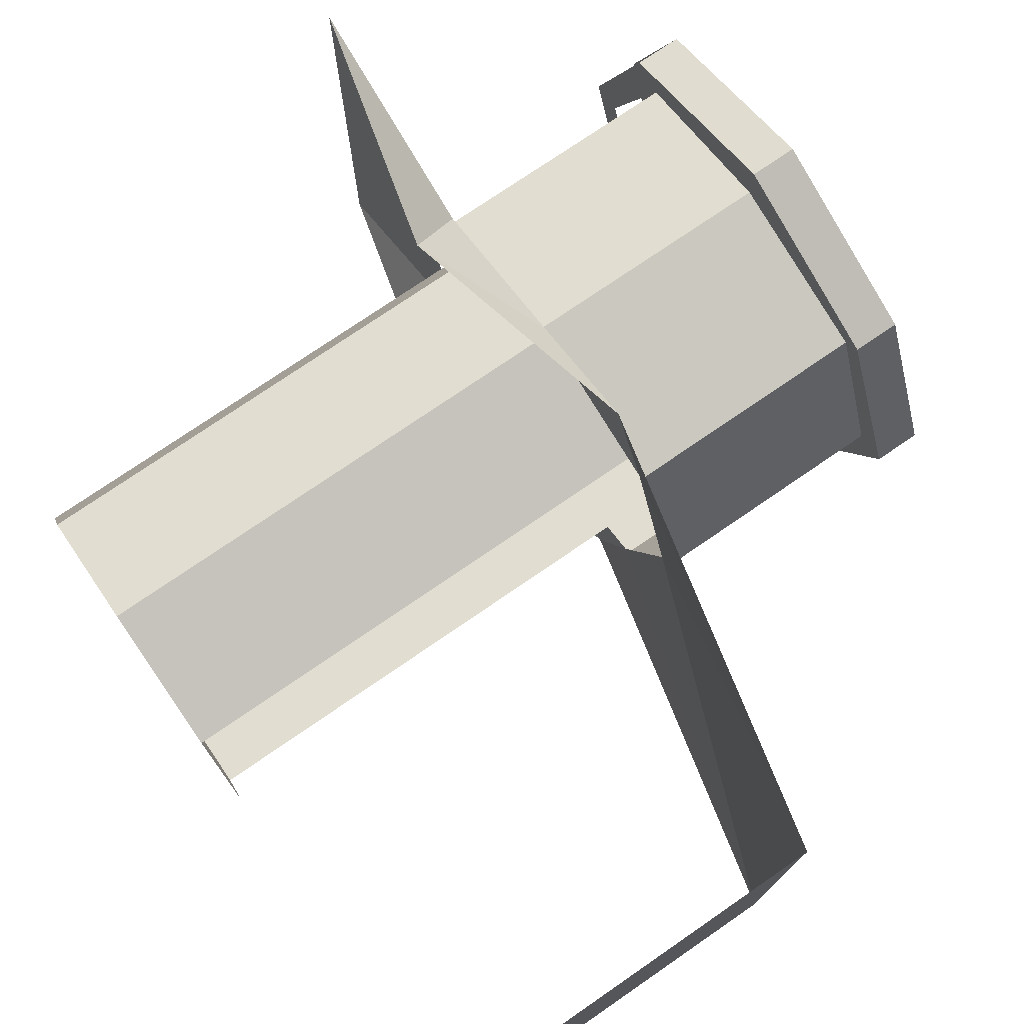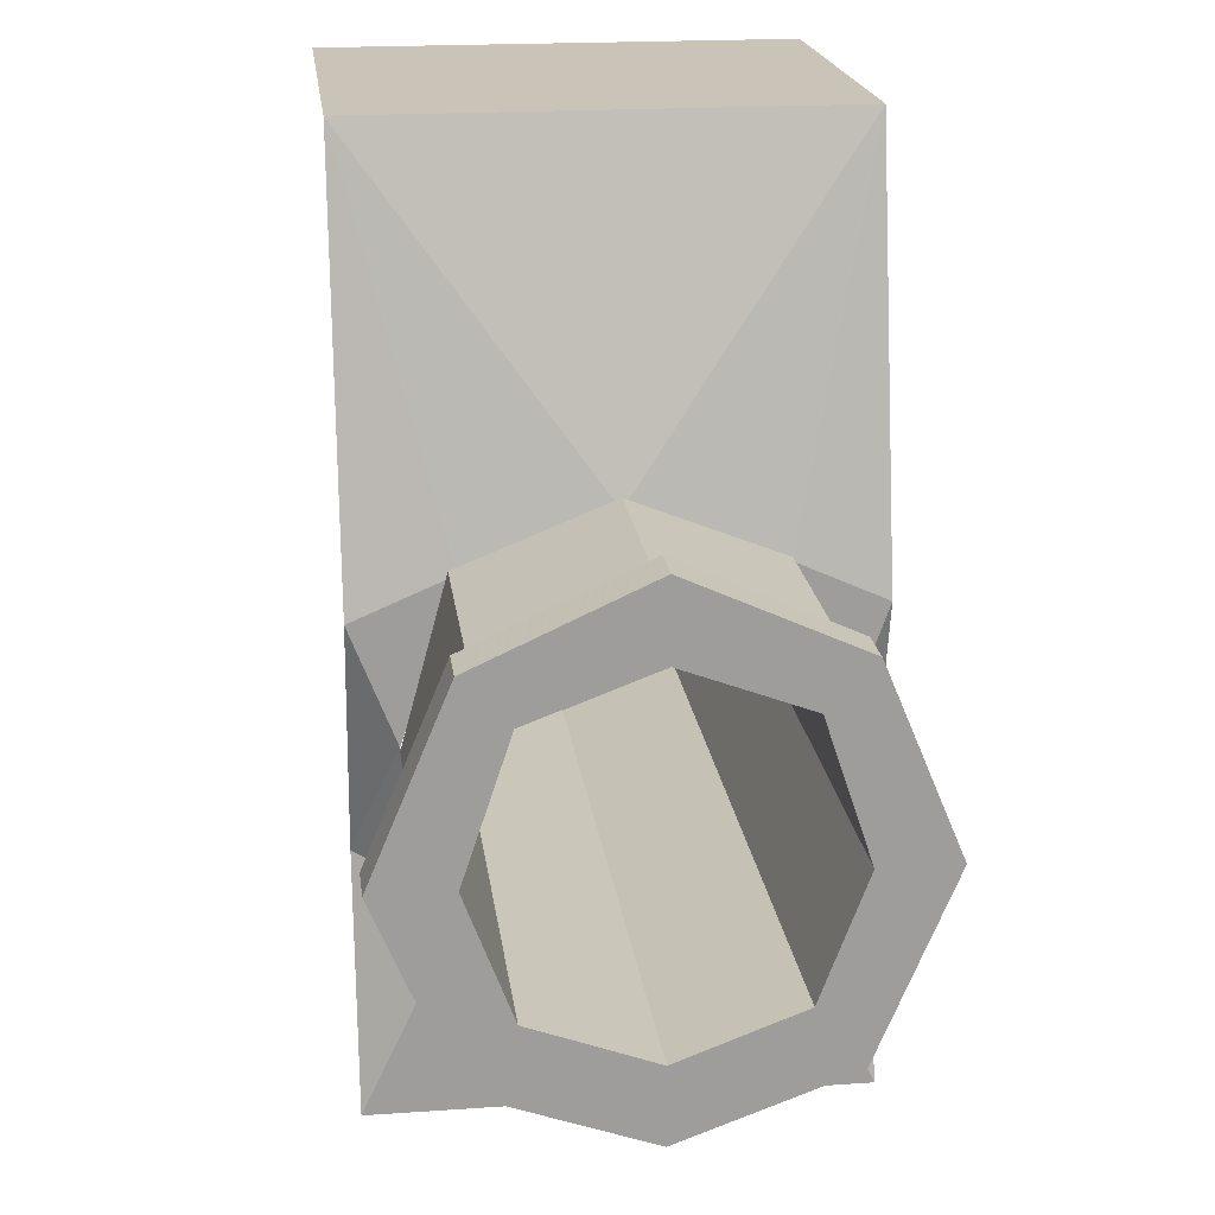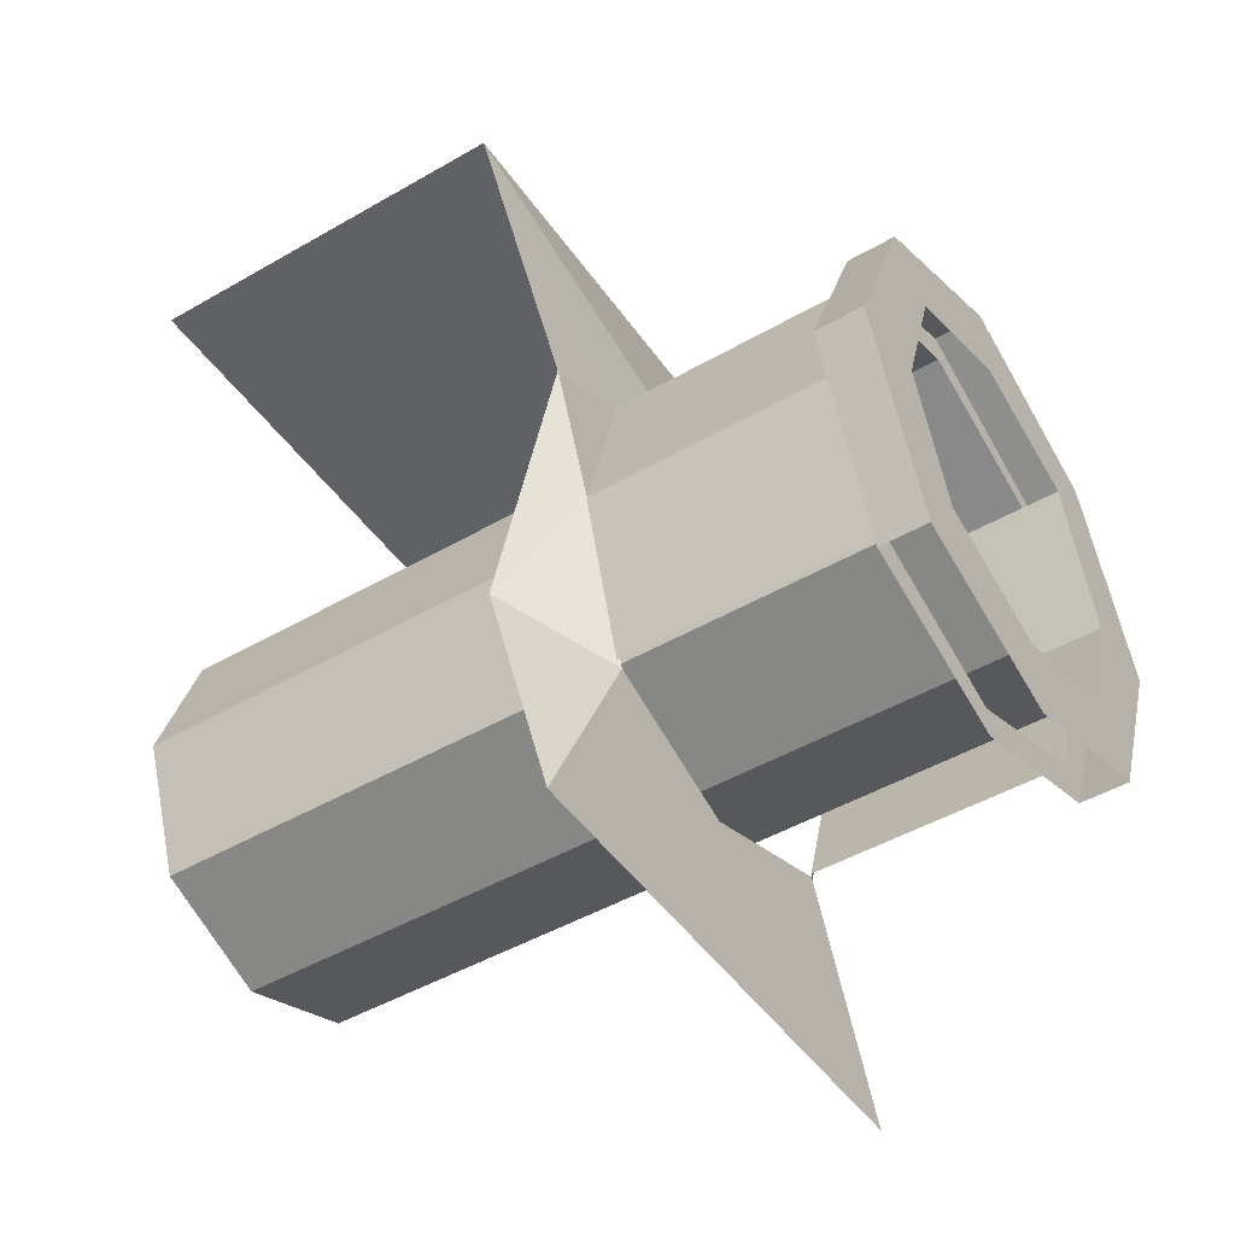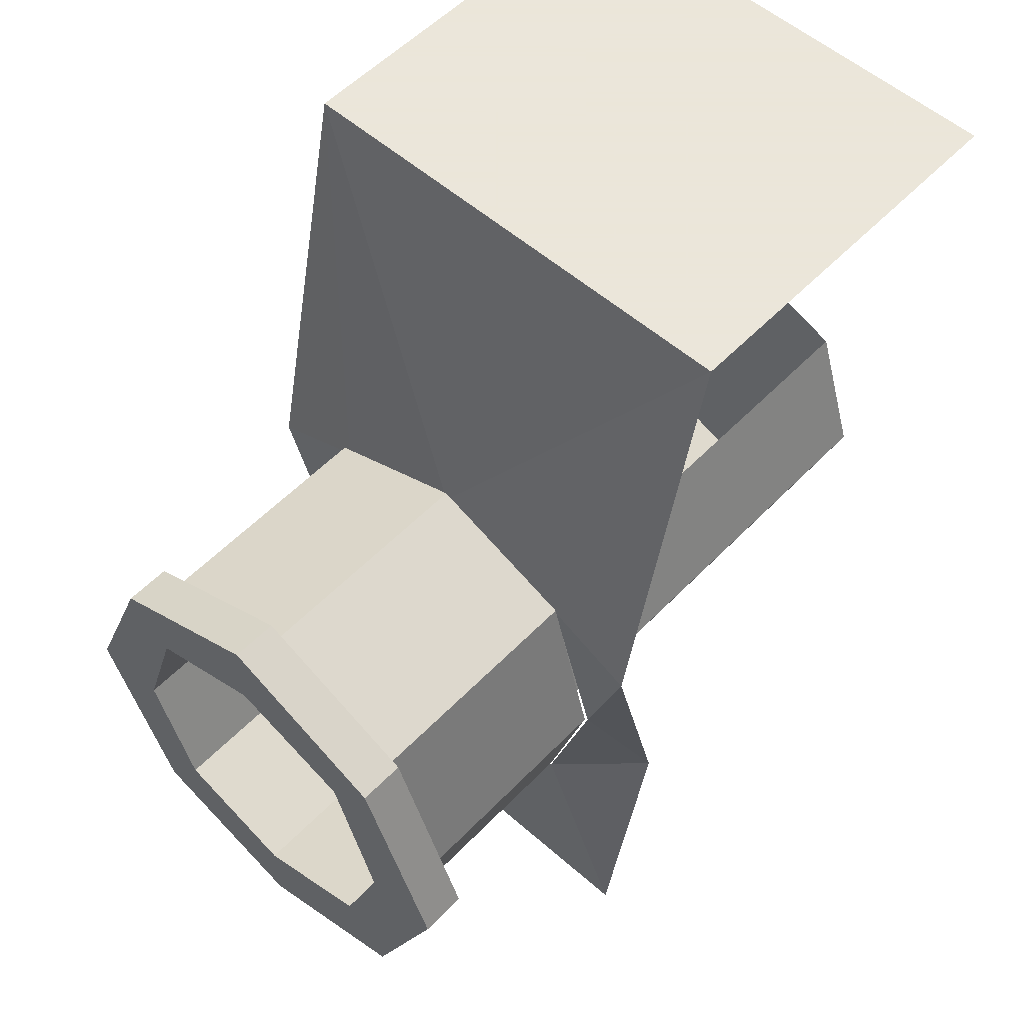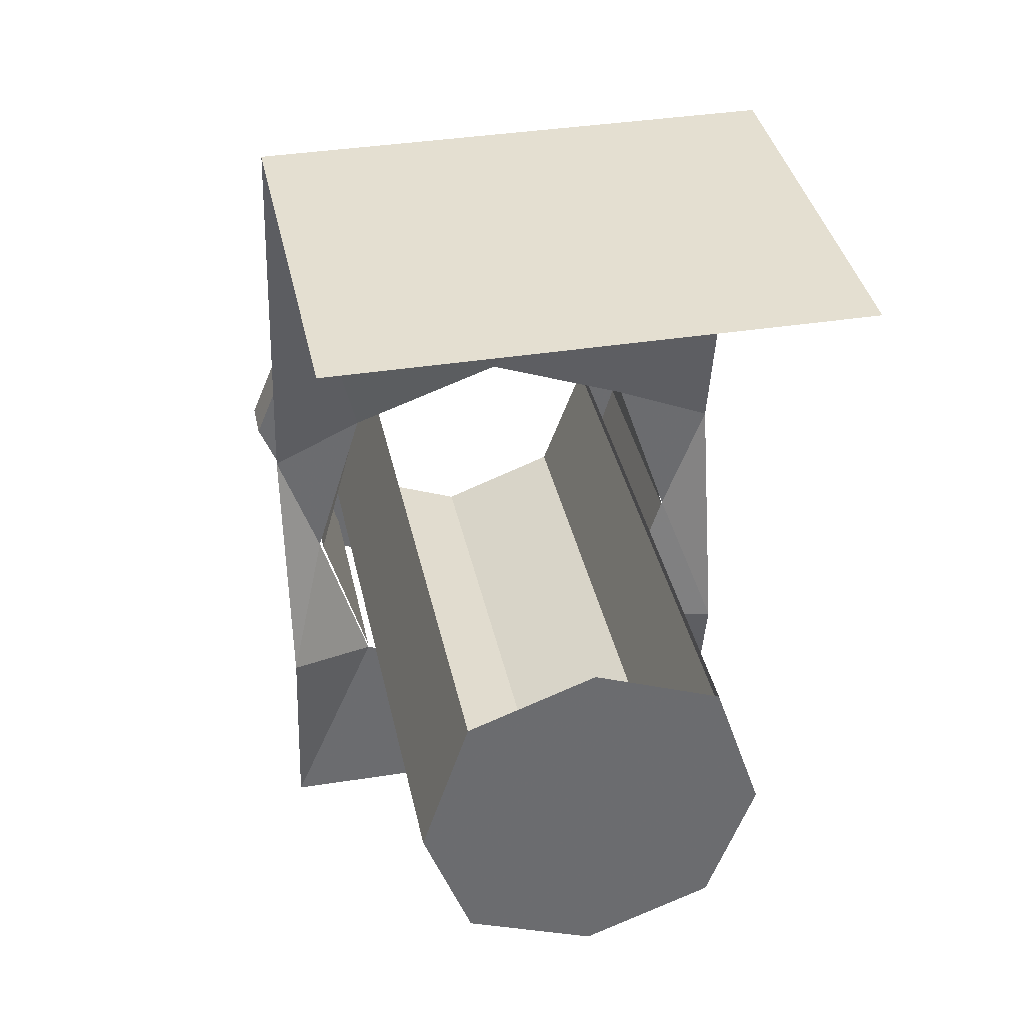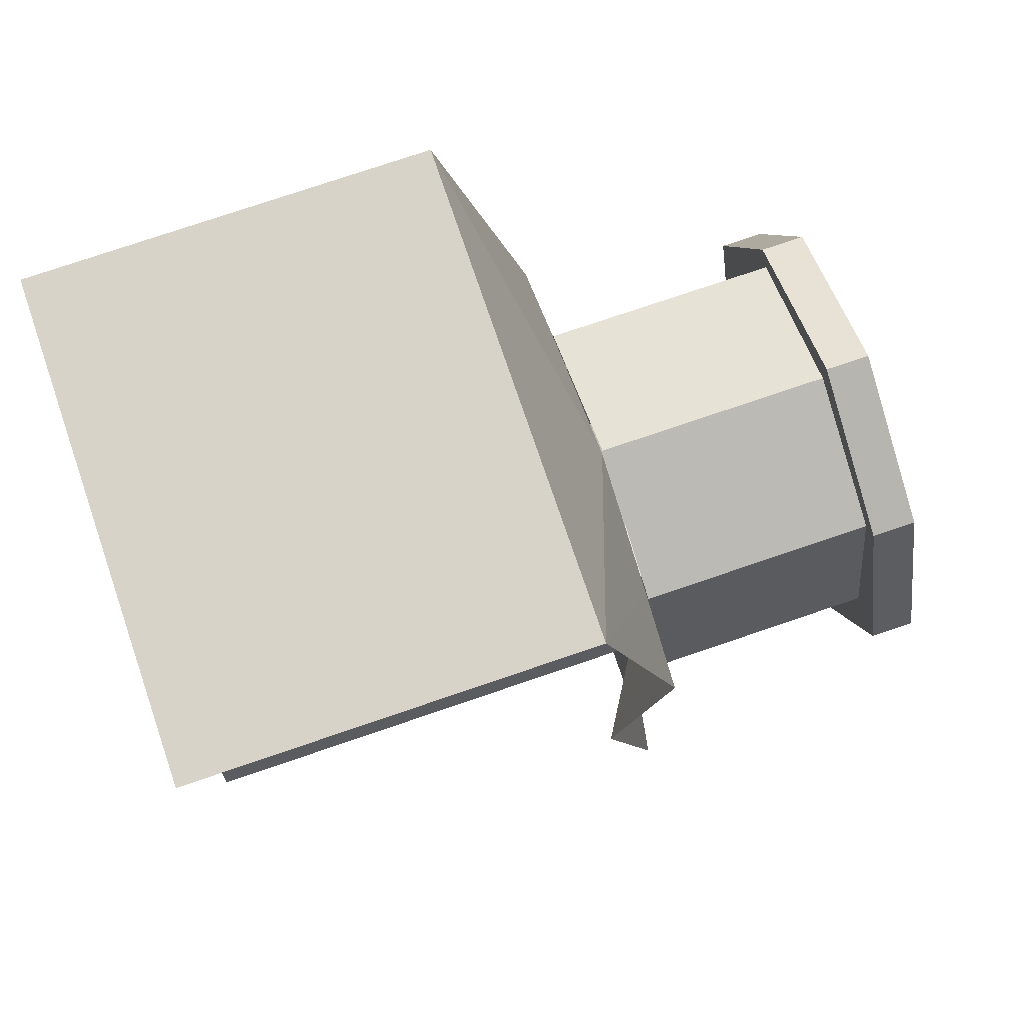
<metadata>
{"format":"obj","ext":"obj","renderer":"f3d","projection":"perspective","resolution":1024,"background":"white","views":[{"elev":75.5,"azim":145.5,"up":"+Z"},{"elev":20.0,"azim":-97.2,"up":"+Y"},{"elev":-47.0,"azim":-146.8,"up":"+Y"},{"elev":55.0,"azim":-47.2,"up":"+Y"},{"elev":36.7,"azim":78.4,"up":"+Y"},{"elev":76.3,"azim":161.2,"up":"+Y"}]}
</metadata>
<code>
v 0.1953 1.875 -0.5
v 1 1.875 -0.5
v 1 1.875 0.5
v 0.1953 1.875 0.5
v 0 1.195 0
v 0 1.086 -0.2969
v 0 1 -0.5
v 0 0.7578 -0.4062
v 0.125 0.5 -0.5
v 0 0.4297 -0.2969
v 0 0 -0.5
v 0 0.3203 0
v 0 0 0.5
v 0 0.4297 0.3125
v 0.125 0.5 0.5
v 0 0.7578 0.4141
v 0 1 0.5
v 0 1.086 0.3125
v -0.5 1.094 0.3125
v -0.5 1.219 0
v 0 1.219 0
v 0 1.094 0.3125
v -0.5 0.75 0.4062
v -0.5 1.125 0.3438
v -0.5 1.281 0
v -0.5 1.094 -0.3125
v 0 1.094 -0.3125
v -0.5 0.4375 0.3125
v 0 0.75 0.4062
v 0 0.4375 0.3125
v -0.5 0.75 -0.4062
v 0 0.75 -0.4062
v -0.5 0.4375 -0.3125
v 0 0.4375 -0.3125
v -0.5938 0.4062 0
v -0.5938 0.5 -0.25
v 0 0.5 -0.25
v 0 0.4062 0
v -0.5938 0.5 0.25
v -0.5938 0.25 0
v -0.5938 0.375 -0.3438
v -0.5938 0.75 -0.3438
v 0 0.75 -0.3438
v 1 0.75 -0.3438
v 1 0.5 -0.25
v 1 0.4062 0
v 0 0.5 0.25
v -0.5938 0.75 0.3438
v -0.5938 0.75 0.5
v -0.5938 0.375 0.3438
v -0.5938 1.031 -0.25
v 0 1.031 -0.25
v 1 1.031 -0.25
v 1 1.031 0.25
v 1 0.5 0.25
v 0 0.75 0.3438
v -0.5938 1.031 0.25
v -0.5938 1.125 0.3438
v -0.5 0.75 0.5
v -0.5 0.375 0.3438
v -0.5 0.25 0
v -0.5 0.3125 0
v -0.5 0.375 -0.3438
v -0.5 0.75 -0.5
v -0.5938 0.75 -0.5
v -0.5938 1.125 -0.3438
v -0.5938 1.281 0
v -0.5938 1.125 0
v 0 1.031 0.25
v 1 0.75 0.3438
v -0.5 1.125 -0.3438
v 1 1.125 0
f 1 2 3
f 1 3 4
f 1 4 5
f 1 5 6
f 1 6 7
f 7 6 8
f 7 8 9
f 9 8 10
f 9 10 11
f 11 10 12
f 11 12 13
f 13 12 14
f 13 14 15
f 15 14 16
f 15 16 17
f 17 16 18
f 17 18 4
f 4 18 5
f 19 20 21
f 19 21 22
f 19 22 23
f 19 23 24
f 19 24 20
f 20 24 25
f 20 25 26
f 20 26 27
f 20 27 21
f 28 23 29
f 28 29 30
f 23 22 29
f 26 31 32
f 26 32 27
f 31 33 34
f 31 34 32
f 35 36 37
f 35 37 38
f 35 38 39
f 35 39 40
f 35 40 41
f 35 41 36
f 36 41 42
f 36 42 43
f 36 43 37
f 37 43 44
f 37 44 45
f 37 45 38
f 38 45 46
f 38 46 47
f 38 47 39
f 39 47 48
f 39 48 49
f 39 49 50
f 39 50 40
f 42 51 52
f 42 52 43
f 43 52 53
f 43 53 44
f 44 53 54
f 44 54 45
f 45 54 46
f 46 54 55
f 46 55 47
f 47 55 56
f 47 56 48
f 48 56 57
f 48 57 58
f 48 58 49
f 49 58 24
f 49 24 59
f 49 59 50
f 50 59 60
f 60 59 23
f 60 23 28
f 60 28 61
f 61 28 62
f 61 62 33
f 61 33 63
f 63 33 64
f 63 64 65
f 63 65 41
f 41 65 42
f 42 65 66
f 42 66 51
f 51 66 67
f 51 67 68
f 68 67 58
f 68 58 57
f 57 56 69
f 69 56 70
f 69 70 54
f 54 70 55
f 55 70 56
f 67 66 71
f 67 71 25
f 67 25 58
f 58 25 24
f 66 65 64
f 66 64 71
f 71 64 26
f 71 26 25
f 26 64 31
f 31 64 33
f 24 23 59
f 54 53 72

</code>
